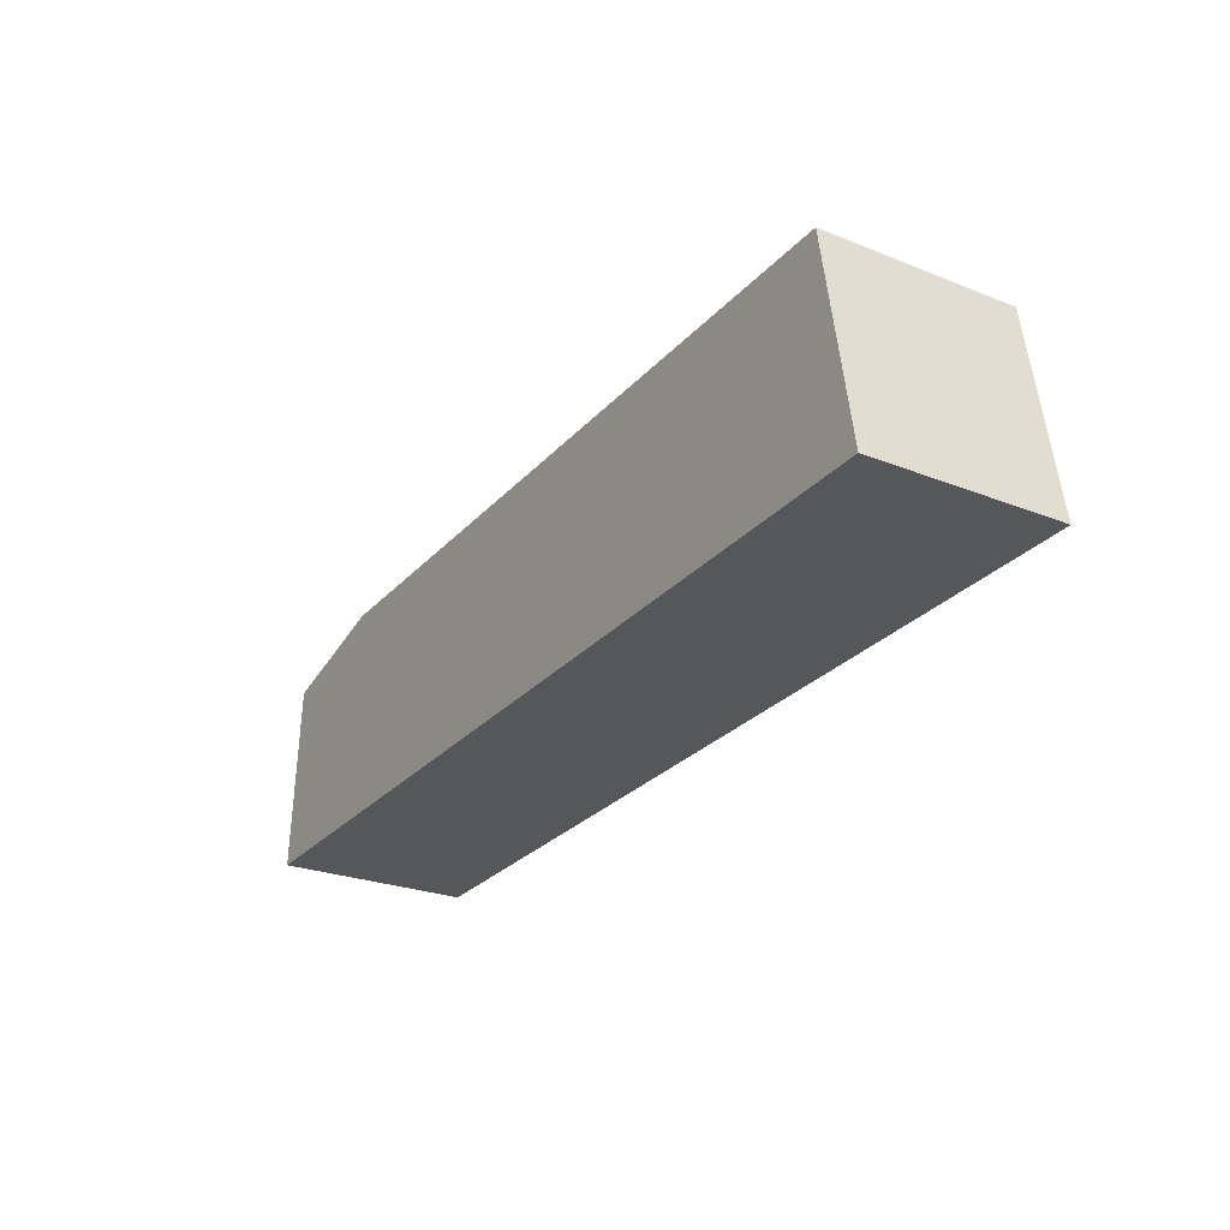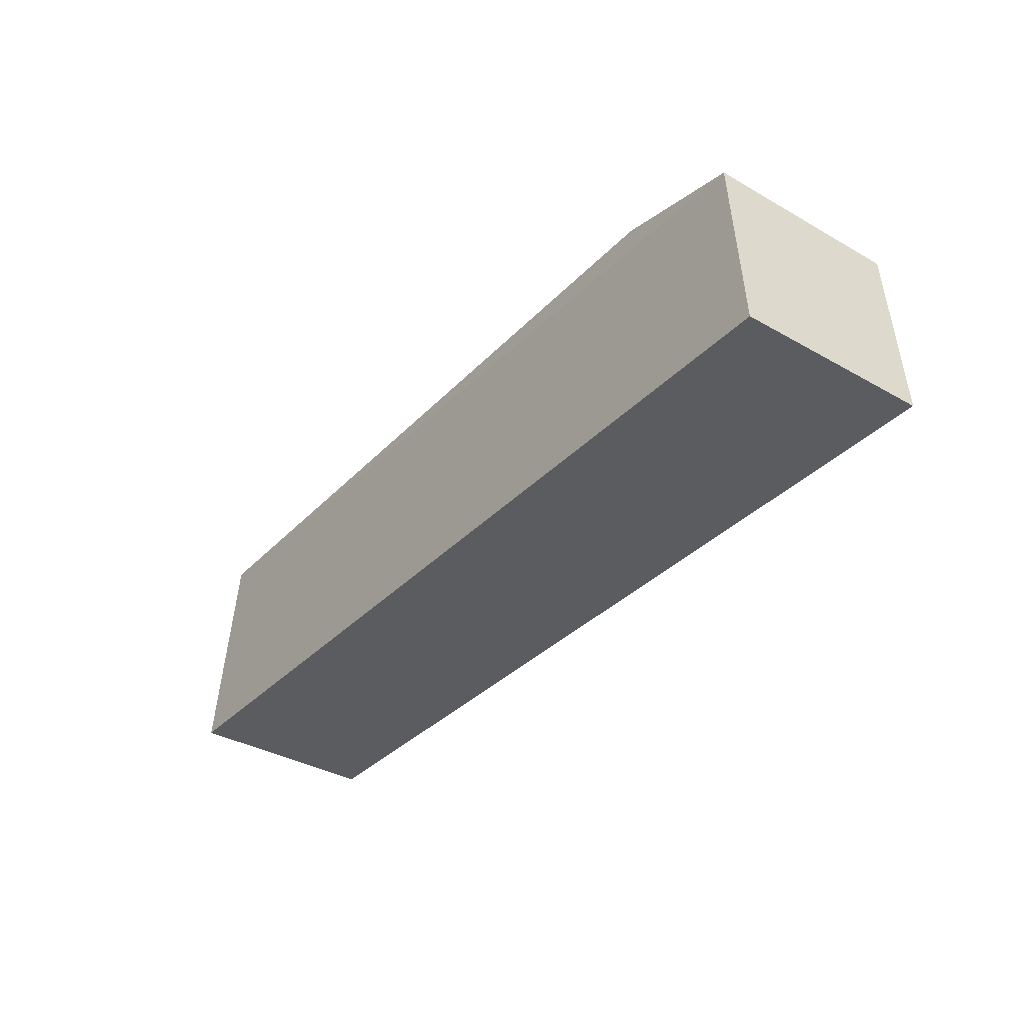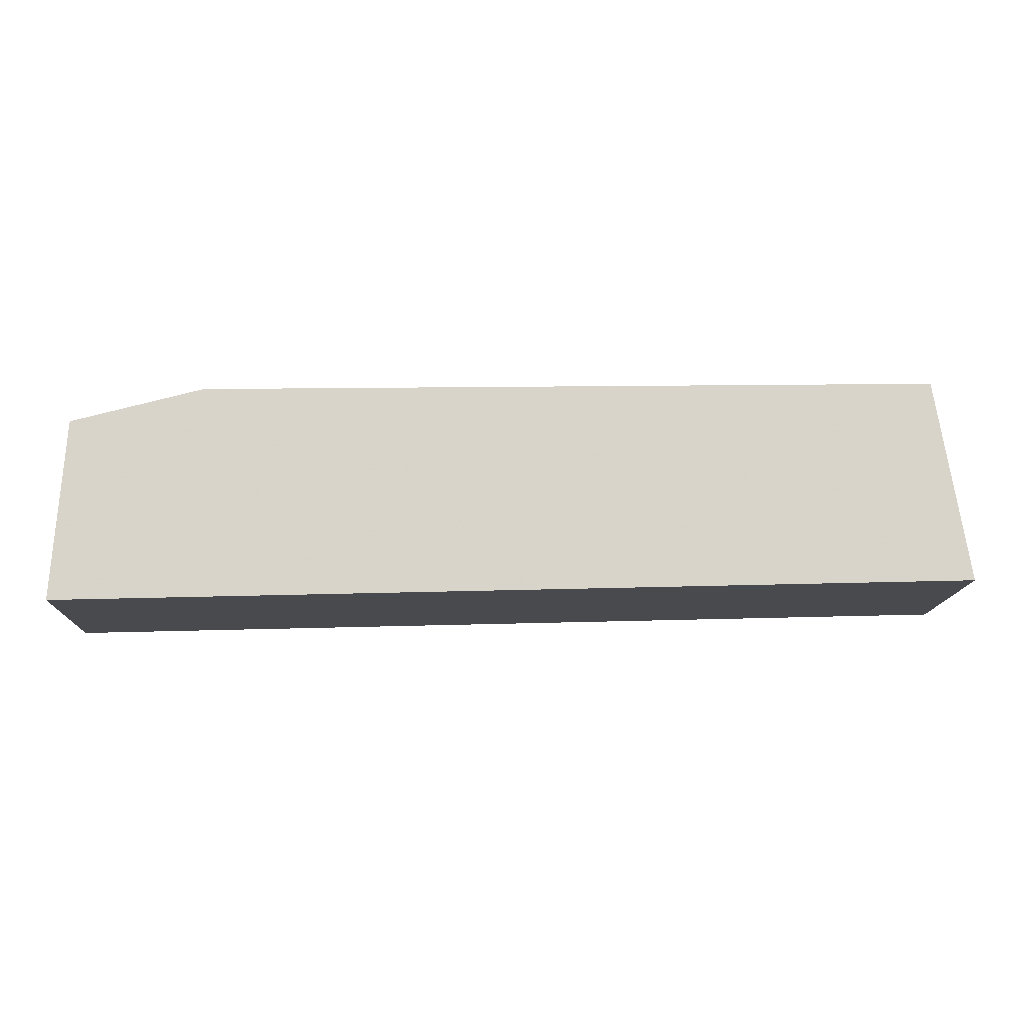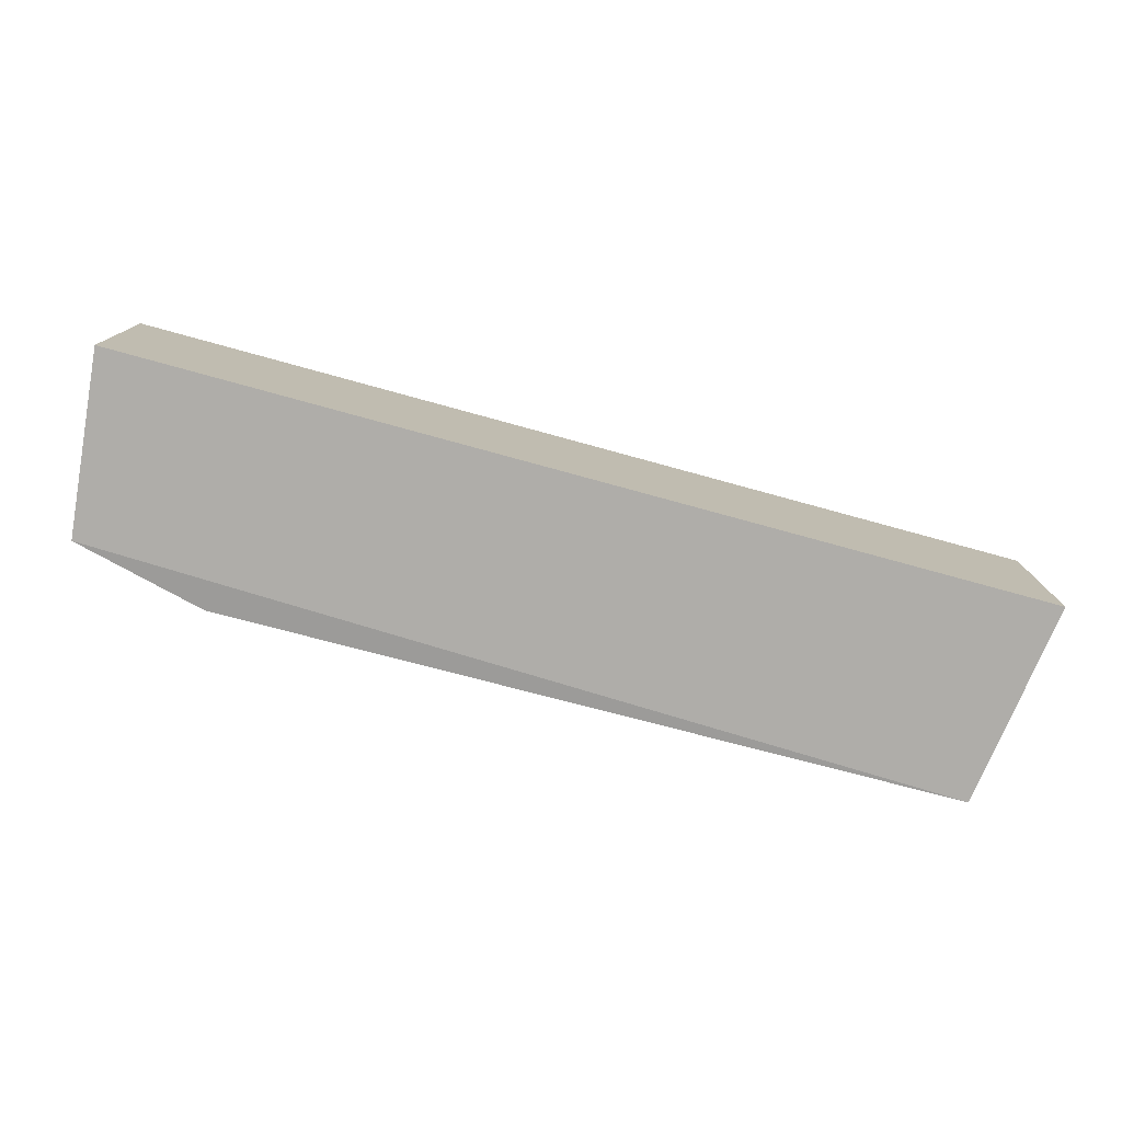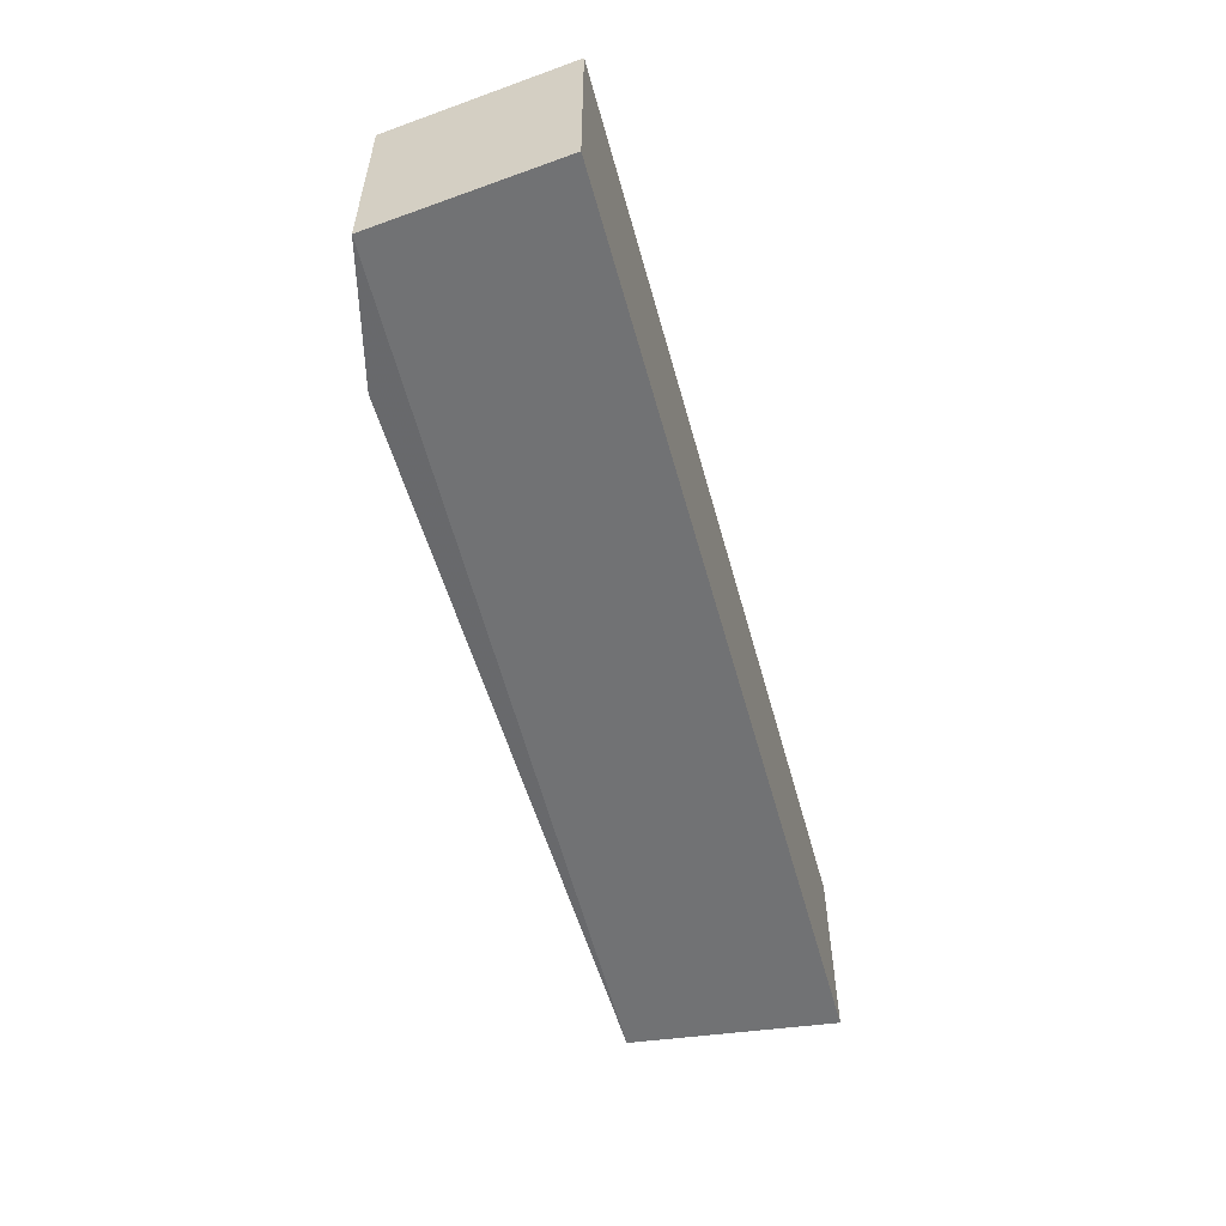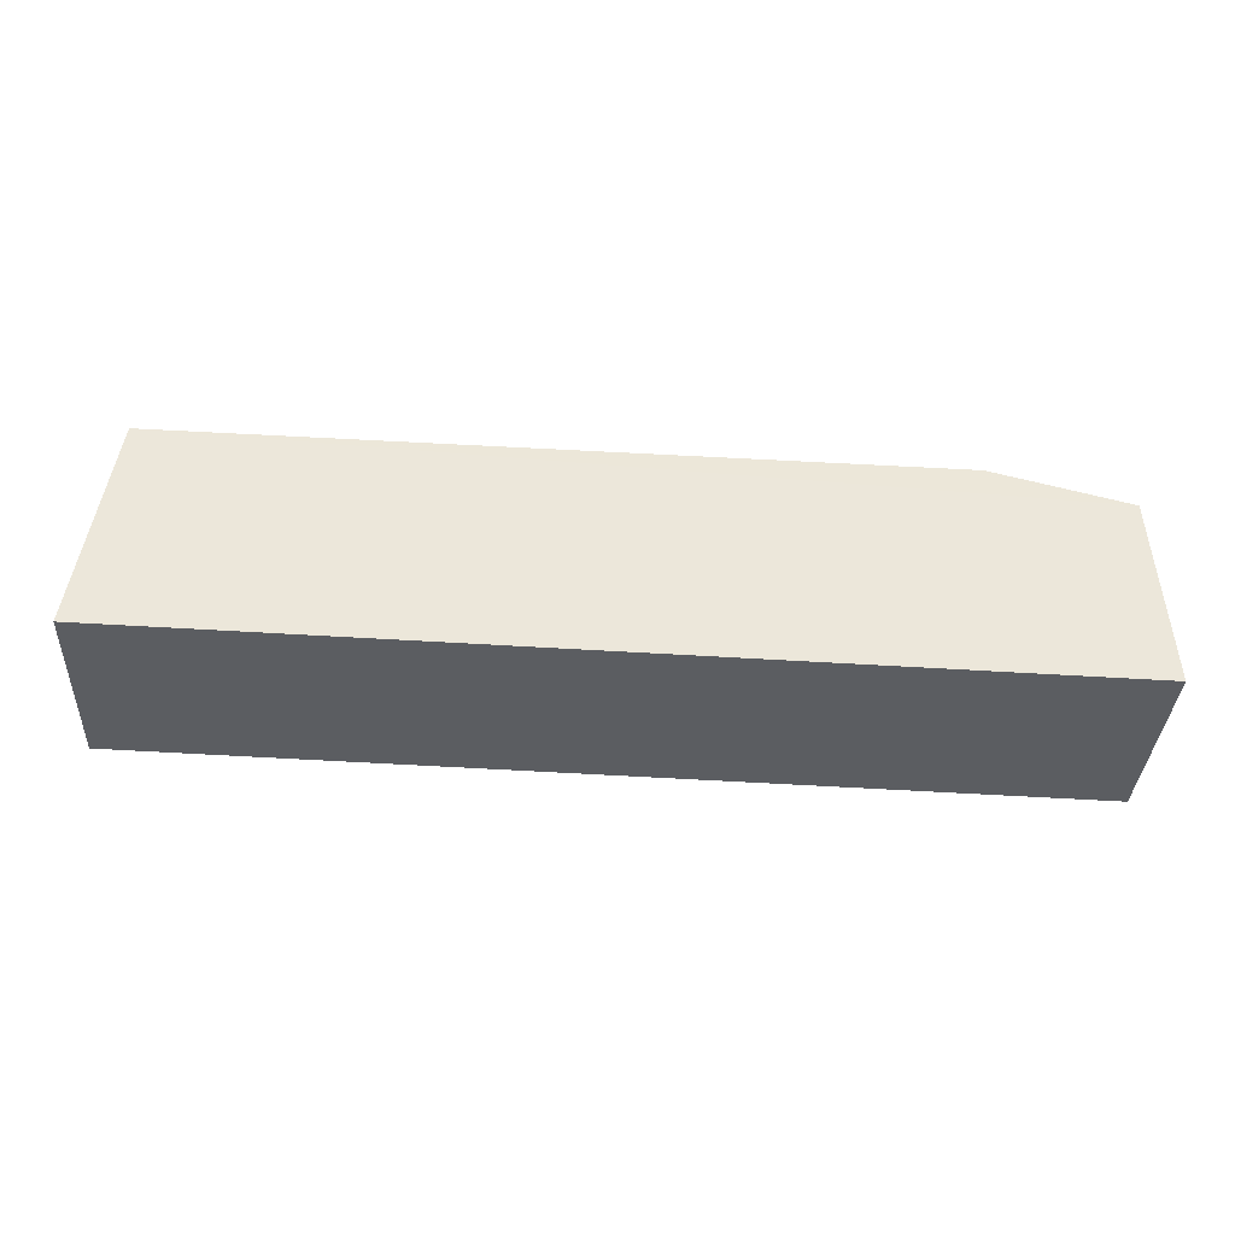
<metadata>
{"format":"obj","ext":"obj","renderer":"f3d","projection":"perspective","resolution":1024,"background":"white","views":[{"elev":-25.6,"azim":57.7,"up":"+Y"},{"elev":-36.5,"azim":-126.5,"up":"+Y"},{"elev":-13.5,"azim":-1.9,"up":"+Y"},{"elev":-77.2,"azim":-13.7,"up":"+Z"},{"elev":-55.4,"azim":-73.1,"up":"+Z"},{"elev":-35.4,"azim":177.0,"up":"+Y"}]}
</metadata>
<code>
v 0.3873 0.2138 0.0127
v 0.3873 0.2138 -0.01297
v 0.3828 0.241 -0.01297
v 0.2844 0.2392 0.0127
v 0.2652 0.2103 -0.01297
v 0.3828 0.241 0.0127
v 0.2652 0.2103 0.0127
v 0.2668 0.2346 -0.01297
v 0.2843 0.2395 -0.01246
v 0.2668 0.2346 0.0127
f 1 2 3
f 5 2 1
f 5 3 2
f 6 1 3
f 6 4 1
f 7 5 1
f 7 1 4
f 8 3 5
f 8 5 7
f 9 6 3
f 9 4 6
f 9 3 8
f 10 8 7
f 10 7 4
f 10 9 8
f 10 4 9

</code>
